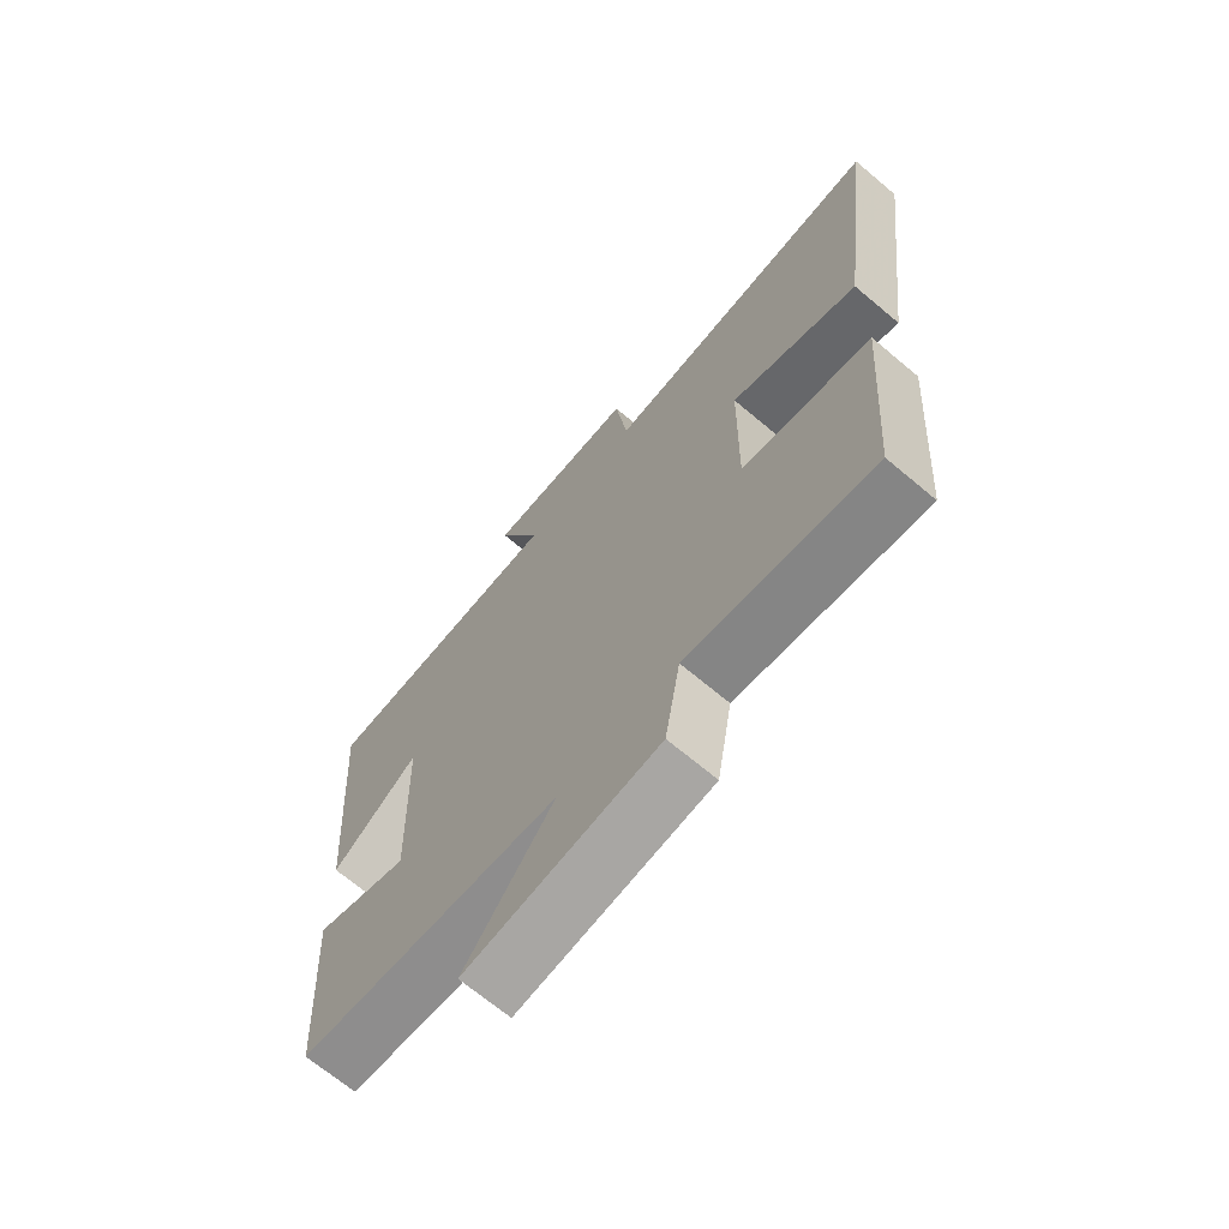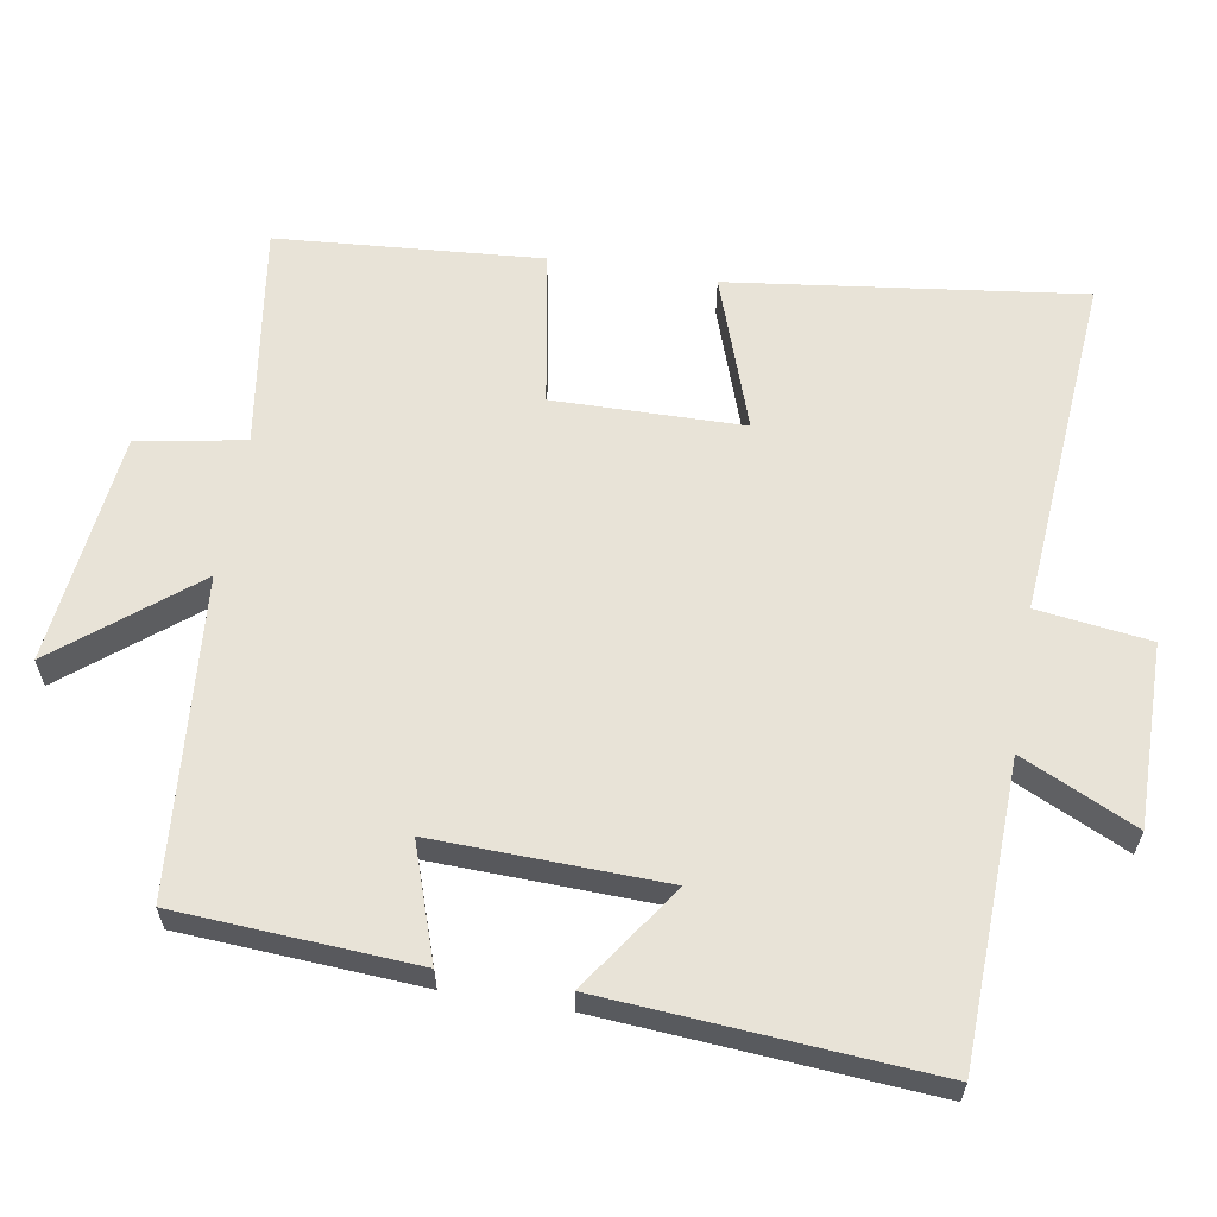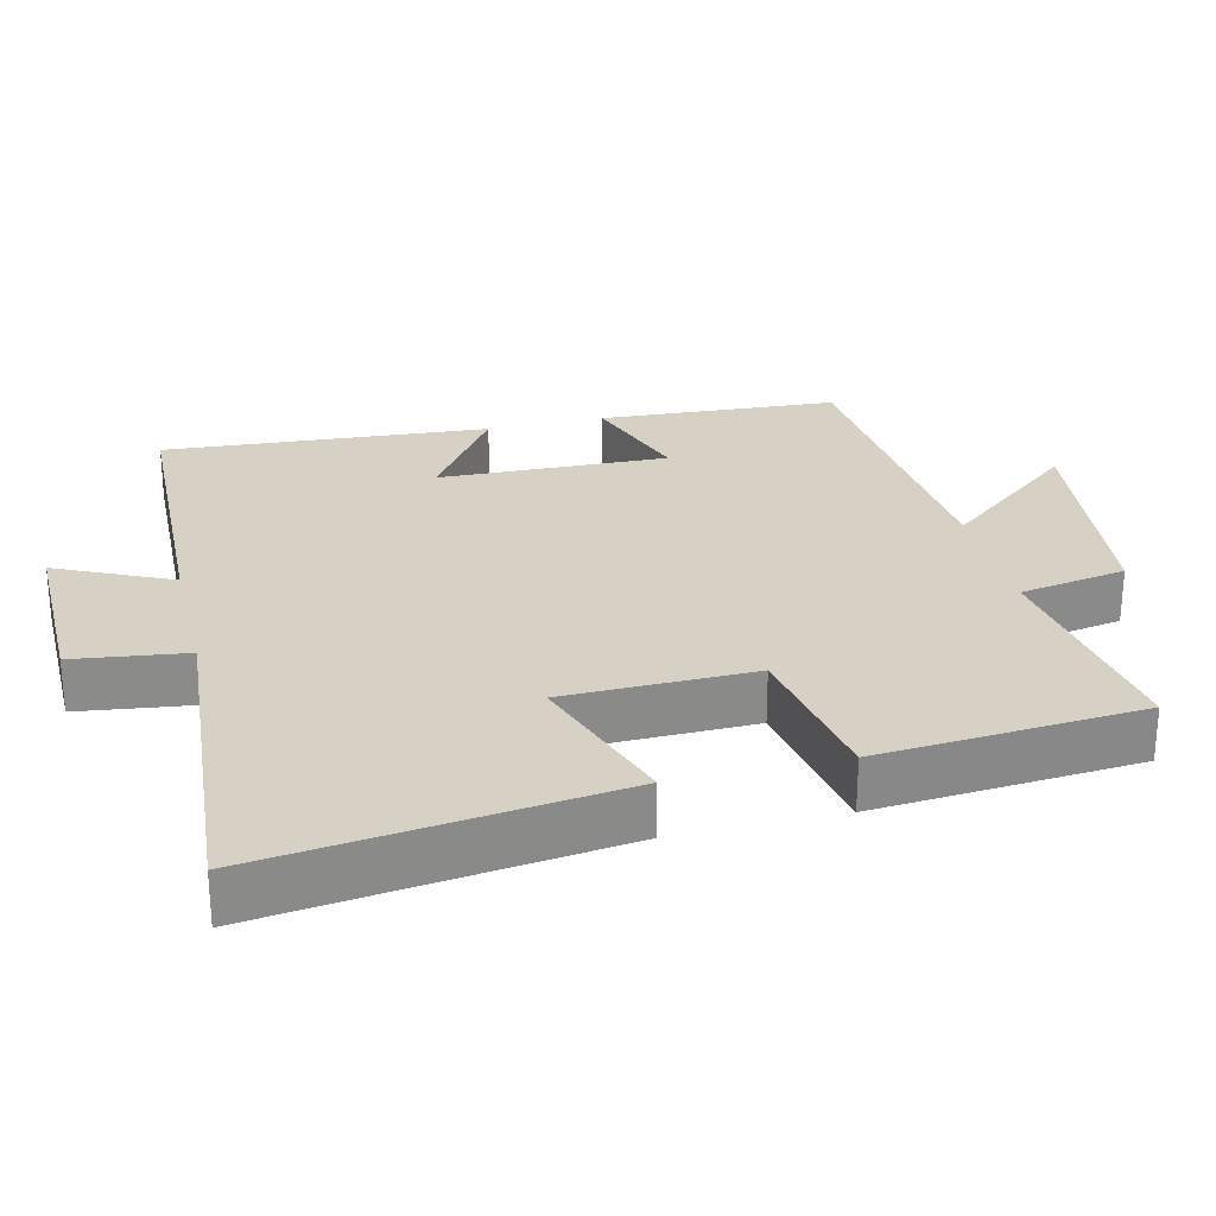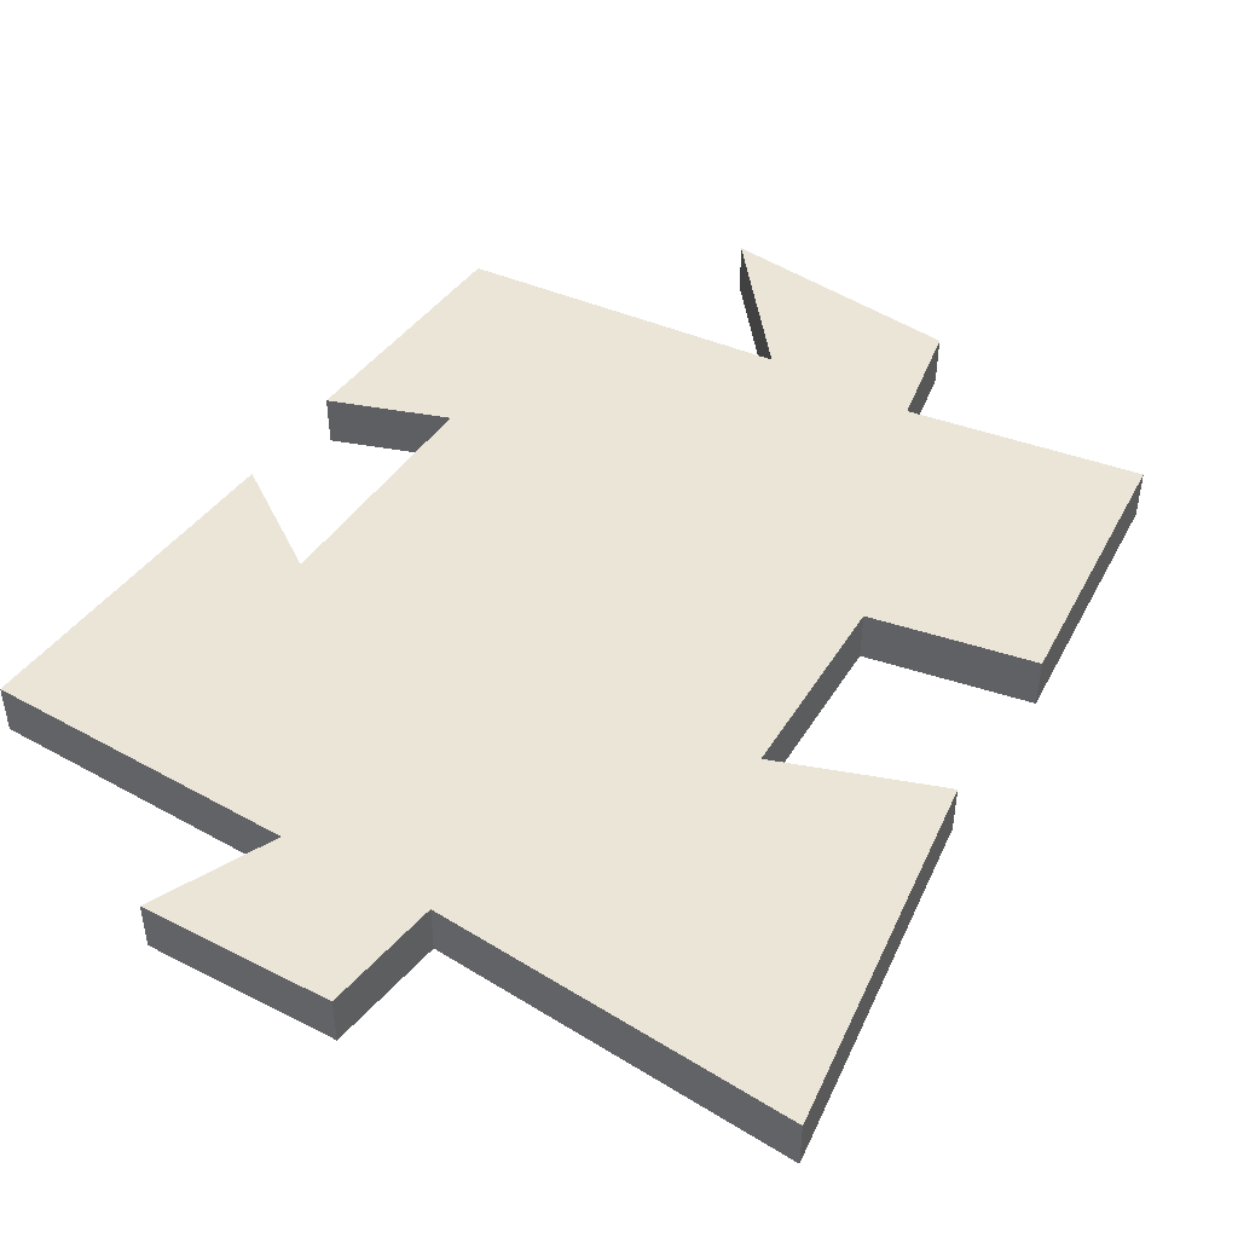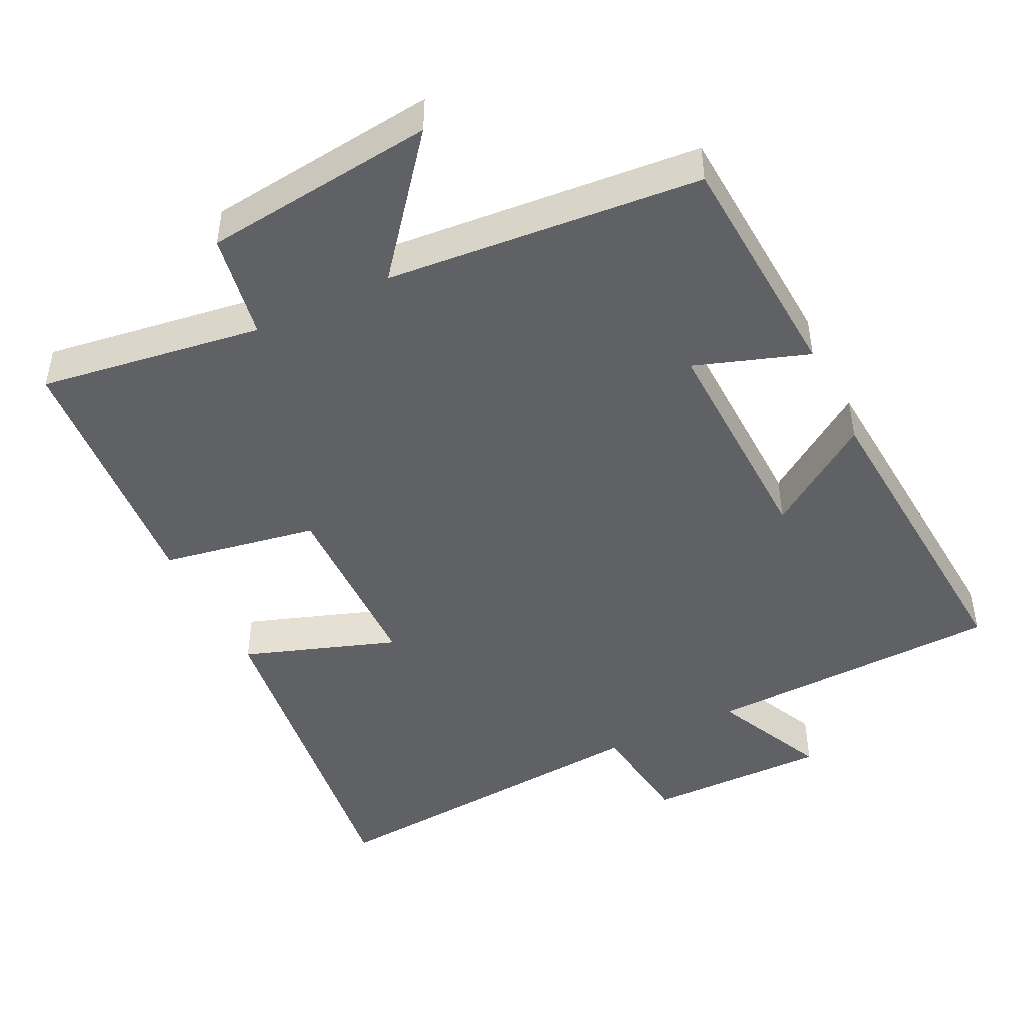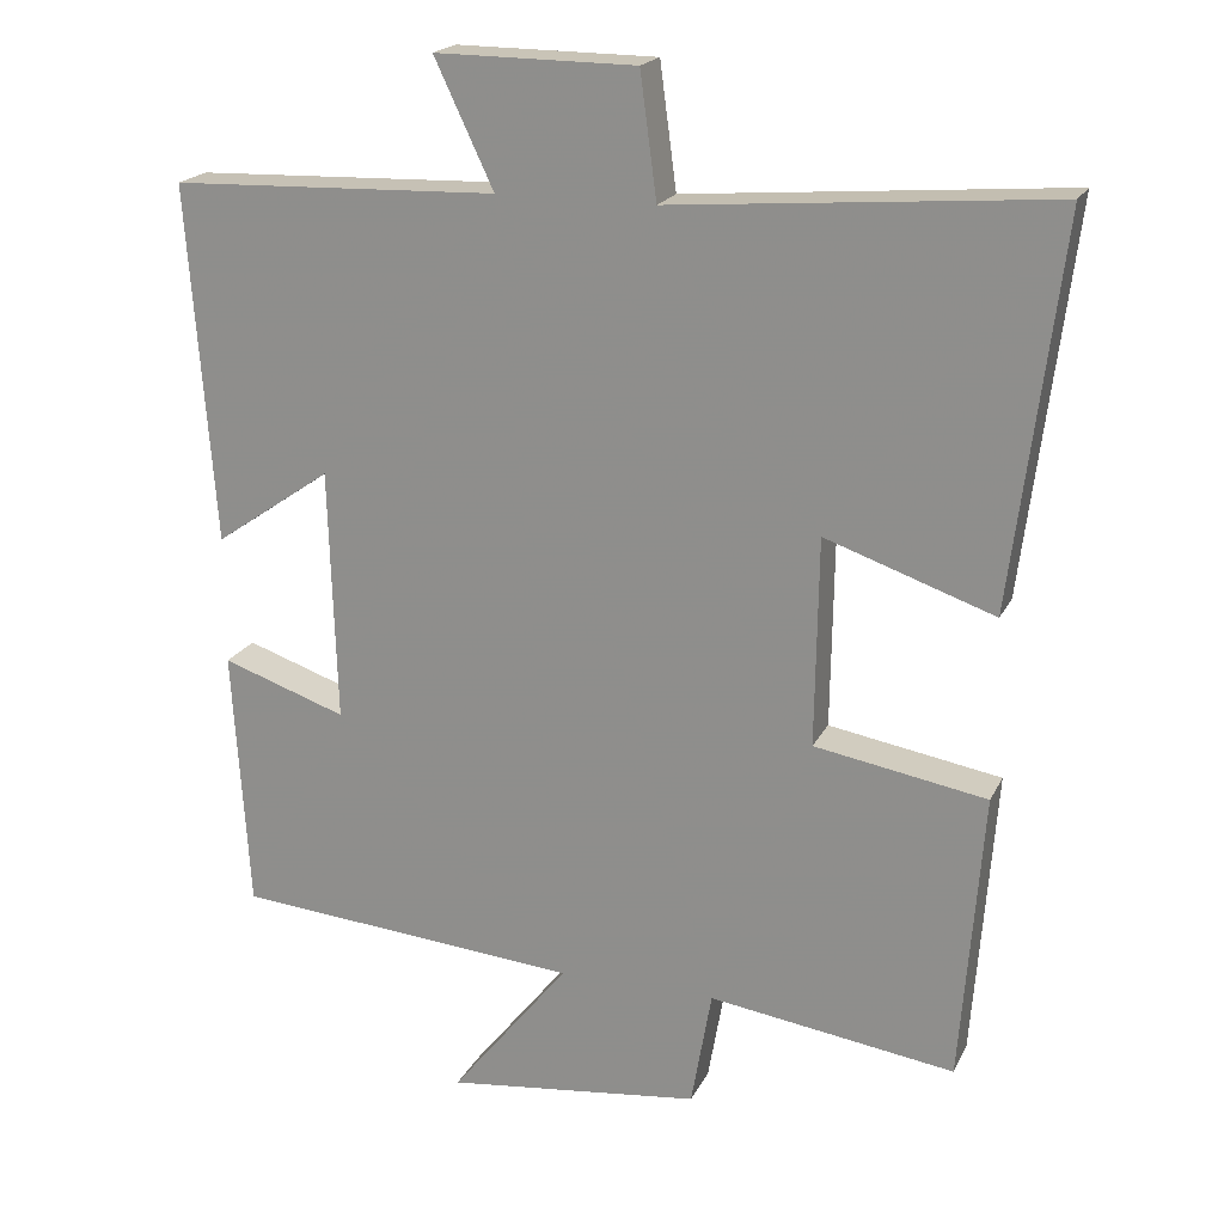
<metadata>
{"format":"obj","ext":"obj","renderer":"f3d","projection":"perspective","resolution":1024,"background":"white","views":[{"elev":-68.8,"azim":49.9,"up":"+Z"},{"elev":61.6,"azim":-80.5,"up":"+Y"},{"elev":26.7,"azim":76.3,"up":"+Y"},{"elev":45.8,"azim":30.8,"up":"+Y"},{"elev":-46.5,"azim":-154.0,"up":"+Y"},{"elev":19.7,"azim":19.9,"up":"+Z"}]}
</metadata>
<code>
v -0.534 0.07 0.486
v -0.119 0.07 0.5
v -0.194 0.07 0.659
v 0.06 0.07 0.657
v 0.081 0.07 0.5
v 0.562 0.07 0.539
v 0.5 0.07 0.05
v 0.286 0.07 0.124
v 0.282 0.07 -0.14
v 0.5 0.07 -0.178
v 0.472 0.07 -0.545
v 0.16 0.07 -0.5
v 0.134 0.07 -0.649
v -0.19 0.07 -0.687
v -0.04 0.07 -0.5
v -0.479 0.07 -0.463
v -0.5 0.07 -0.131
v -0.342 0.07 -0.185
v -0.352 0.07 0.135
v -0.5 0.07 0.033
v -0.534 0 0.486
v -0.119 0 0.5
v -0.194 0 0.659
v 0.06 0 0.657
v 0.081 0 0.5
v 0.562 0 0.539
v 0.5 0 0.05
v 0.286 0 0.124
v 0.282 0 -0.14
v 0.5 0 -0.178
v 0.472 0 -0.545
v 0.16 0 -0.5
v 0.134 0 -0.649
v -0.19 0 -0.687
v -0.04 0 -0.5
v -0.479 0 -0.463
v -0.5 0 -0.131
v -0.342 0 -0.185
v -0.352 0 0.135
v -0.5 0 0.033
f 19 20 1 2
f 18 19 2
f 15 16 17 18
f 15 18 2
f 12 13 14 15
f 12 15 2
f 9 10 11 12
f 8 9 12 2
f 5 6 7 8
f 5 8 2 3
f 3 4 5
f 22 21 40 39
f 22 39 38
f 38 37 36 35
f 22 38 35
f 35 34 33 32
f 22 35 32
f 32 31 30 29
f 22 32 29 28
f 28 27 26 25
f 23 22 28 25
f 25 24 23
f 1 21 22 2
f 2 22 23 3
f 3 23 24 4
f 4 24 25 5
f 5 25 26 6
f 6 26 27 7
f 7 27 28 8
f 8 28 29 9
f 9 29 30 10
f 10 30 31 11
f 11 31 32 12
f 12 32 33 13
f 13 33 34 14
f 14 34 35 15
f 15 35 36 16
f 16 36 37 17
f 17 37 38 18
f 18 38 39 19
f 19 39 40 20
f 20 40 21 1

</code>
